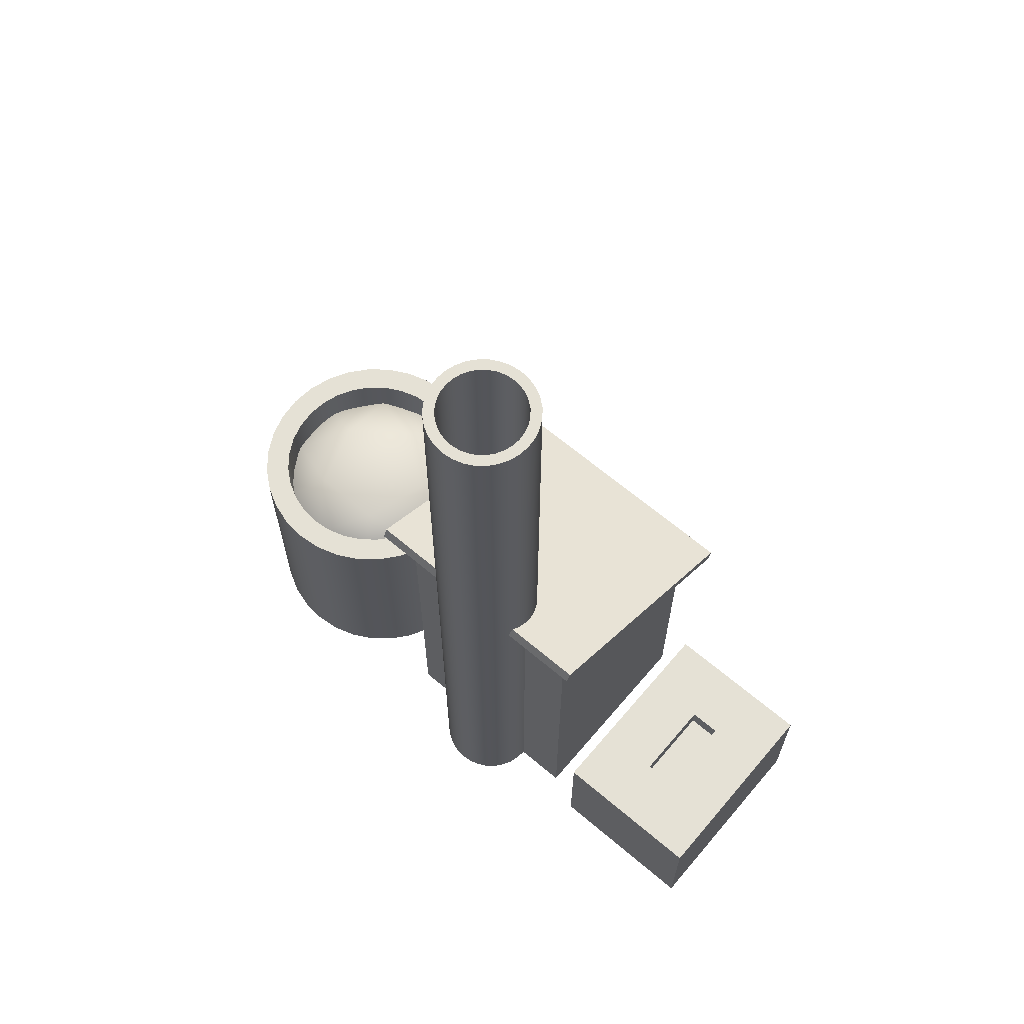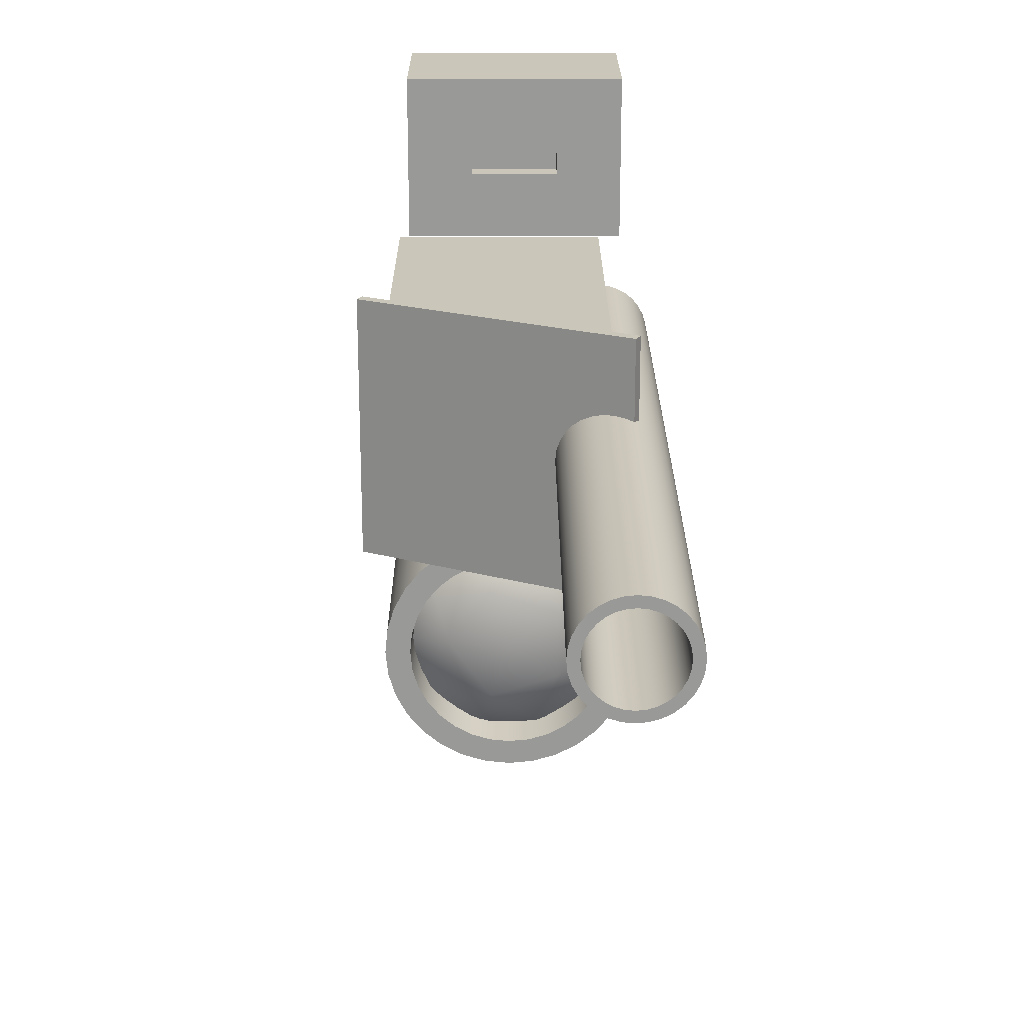
<metadata>
{"format":"obj","ext":"obj","renderer":"f3d","projection":"perspective","resolution":1024,"background":"white","views":[{"elev":65.1,"azim":-49.6,"up":"+Y"},{"elev":21.2,"azim":179.9,"up":"+Z"}]}
</metadata>
<code>
o BSteelFactory
v 3.51 2.895 2.79
v 3.51 2.895 5.21
v 1.09 4.105 2.79
v 3.555 2.984 2.79
v 1.135 4.194 2.79
v 3.555 2.984 5.21
v 1.09 4.105 5.21
v 1.135 4.194 5.21
v 1.654 8 3.646
v 1.583 8 3.717
v 1.716 8 3.722
v 1.398 8 4.49
v 1.378 8 4.392
v 1.3 8 4.5
v 0.8381 8 3.809
v 0.9674 8 3.778
v 0.8843 8 3.722
v 1.762 8 3.809
v 1.67 8 3.847
v 1.79 8 3.902
v 0.9464 8 3.646
v 1.017 8 3.717
v 1.022 8 3.584
v 1.202 8 4.49
v 1.222 8 4.392
v 1.109 8 4.462
v 1.8 8 4
v 1.692 8 4.078
v 1.79 8 4.098
v 1.109 8 3.538
v 1.222 8 3.608
v 1.202 8 3.51
v 1.022 8 4.416
v 1.017 8 4.283
v 0.9464 8 4.354
v 1.762 8 4.191
v 1.633 8 4.222
v 1.716 8 4.278
v 0.8843 8 4.278
v 0.9674 8 4.222
v 0.8381 8 4.191
v 1.398 8 3.51
v 1.453 8 3.63
v 1.491 8 3.538
v 1.654 8 4.354
v 1.583 8 4.283
v 1.578 8 4.416
v 0.8096 8 4.098
v 0.9077 8 4.078
v 0.8 8 4
v 1.578 8 3.584
v 1.491 8 4.462
v 0.8096 8 3.902
v 0.9077 8 3.922
v 1.633 8 3.778
v 1.7 8 4
v 1.147 8 3.63
v 1.147 8 4.37
v 1.67 8 4.153
v 1.3 8 3.6
v 1.3 8 3.5
v 1.378 8 3.608
v 0.9304 8 4.153
v 1.522 8 4.333
v 0.9 8 4
v 3.3 3 5
v 3.3 -0 5
v 3.3 3 3
v 3.3 -0 3
v 1.3 4 3
v 1.3 -0 3
v 1.3 4 5
v 0.9 4.3 4
v 0.9077 4.3 4.078
v 0.9077 4.3 3.922
v 1.3 8 4.4
v 0.9304 8 3.847
v 1.692 8 3.922
v 1.078 8 3.667
v 1.078 8 4.333
v 1.522 8 3.667
v 1.453 8 4.37
v 1.3 -0 5
v 0.9304 4.3 3.847
v 0.9674 4.3 3.778
v 1.017 4.3 3.717
v 1.078 4.3 3.667
v 1.147 4.3 3.63
v 1.222 4.3 3.608
v 1.3 4.3 3.6
v 1.378 4.3 3.608
v 1.453 4.3 3.63
v 1.522 4.3 3.667
v 1.583 4.3 3.717
v 1.67 4.3 3.847
v 1.633 4.3 3.778
v 0.9674 4.3 4.222
v 1.017 4.3 4.283
v 1.078 4.3 4.333
v 1.378 4.3 4.392
v 1.453 4.3 4.37
v 1.522 4.3 4.333
v 1.583 4.3 4.283
v 1.222 4.3 4.392
v 1.3 4.3 4.4
v 1.692 4.3 4.078
v 1.7 4.3 4
v 1.692 4.3 3.922
v 1.633 4.3 4.222
v 1.67 4.3 4.153
v 0.9304 4.3 4.153
v 1.147 4.3 4.37
v 1.3 -0 3.5
v 1.202 -0 3.51
v 1.3 8 3.5
v 1.109 -0 3.538
v 1.202 8 3.51
v 1.022 -0 3.584
v 1.109 8 3.538
v 0.9464 -0 3.646
v 1.022 8 3.584
v 0.8843 -0 3.722
v 0.9464 8 3.646
v 0.8381 -0 3.809
v 0.8843 8 3.722
v 0.8096 -0 3.902
v 0.8381 8 3.809
v 0.8 -0 4
v 0.8096 8 3.902
v 0.8096 -0 4.098
v 0.8 8 4
v 0.8381 -0 4.191
v 0.8096 8 4.098
v 0.8843 -0 4.278
v 0.8381 8 4.191
v 0.9464 -0 4.354
v 0.8843 8 4.278
v 1.022 -0 4.416
v 0.9464 8 4.354
v 1.109 -0 4.462
v 1.022 8 4.416
v 1.202 -0 4.49
v 1.109 8 4.462
v 1.3 -0 4.5
v 1.202 8 4.49
v 1.398 -0 4.49
v 1.3 8 4.5
v 1.491 -0 4.462
v 1.398 8 4.49
v 1.578 -0 4.416
v 1.491 8 4.462
v 1.654 -0 4.354
v 1.578 8 4.416
v 1.716 -0 4.278
v 1.654 8 4.354
v 1.762 -0 4.191
v 1.716 8 4.278
v 1.79 -0 4.098
v 1.762 8 4.191
v 1.8 -0 4
v 1.79 8 4.098
v 1.79 -0 3.902
v 1.8 8 4
v 1.762 -0 3.809
v 1.79 8 3.902
v 1.716 -0 3.722
v 1.762 8 3.809
v 1.654 -0 3.646
v 1.716 8 3.722
v 1.578 -0 3.584
v 1.654 8 3.646
v 1.491 -0 3.538
v 1.578 8 3.584
v 1.578 8 3.584
v 1.398 -0 3.51
v 1.398 8 3.51
v 1.491 8 3.538
v 1.8 8 4
v 1.8 8 4
v 1.79 8 4.098
v 1.491 8 4.462
v 0.8096 8 3.902
v 1.3 8 3.5
v 1.716 8 4.278
v 0.8381 8 4.191
v 1.109 8 3.538
v 1.022 8 4.416
v 1.716 8 3.722
v 0.8843 8 3.722
v 1.3 8 4.5
v 1.491 8 3.538
v 1.578 8 4.416
v 1.202 8 3.51
v 0.8 8 4
v 1.762 8 4.191
v 0.8843 8 4.278
v 1.79 8 3.902
v 1.022 8 3.584
v 1.109 8 4.462
v 1.654 8 3.646
v 1.398 8 4.49
v 0.8381 8 3.809
v 1.398 8 3.51
v 1.654 8 4.354
v 0.8096 8 4.098
v 0.9464 8 4.354
v 1.762 8 3.809
v 0.9464 8 3.646
v 1.202 8 4.49
v 1.762 8 3.809
v 1.79 8 3.902
v 1.109 8 3.538
v 1.022 8 4.416
v 1.762 8 4.191
v 0.8843 8 4.278
v 1.398 8 3.51
v 1.654 8 4.354
v 0.8096 8 4.098
v 1.578 8 3.584
v 1.491 8 4.462
v 0.8096 8 3.902
v 1.716 8 3.722
v 0.8843 8 3.722
v 1.3 8 4.5
v 1.022 8 3.584
v 1.109 8 4.462
v 1.79 8 4.098
v 1.202 8 3.51
v 0.9464 8 4.354
v 1.3 8 3.5
v 1.716 8 4.278
v 0.8381 8 4.191
v 1.491 8 3.538
v 1.578 8 4.416
v 0.8 8 4
v 1.654 8 3.646
v 1.398 8 4.49
v 0.8381 8 3.809
v 0.9464 8 3.646
v 1.202 8 4.49
v 3.3 -0 3
v 3.3 -0 5
v 2.2 0 0.3
v 2.2 2.4 0.3
v 2.434 0 0.3231
v 2.434 2.4 0.3231
v 2.659 0 0.3913
v 2.659 2.4 0.3913
v 2.867 0 0.5022
v 2.867 2.4 0.5022
v 3.049 -0 0.6515
v 3.049 2.4 0.6515
v 3.198 -0 0.8333
v 3.198 2.4 0.8333
v 3.309 -0 1.041
v 3.309 2.4 1.041
v 3.377 0 1.266
v 3.377 2.4 1.266
v 3.4 -0 1.5
v 3.4 2.4 1.5
v 3.377 0 1.734
v 3.377 2.4 1.734
v 3.309 0 1.959
v 3.309 2.4 1.959
v 3.198 0 2.167
v 3.198 2.4 2.167
v 3.049 0 2.349
v 3.049 2.4 2.349
v 2.867 0 2.498
v 2.867 2.4 2.498
v 2.659 0 2.609
v 2.659 2.4 2.609
v 2.434 0 2.677
v 2.434 2.4 2.677
v 2.2 0 2.7
v 2.2 2.4 2.7
v 1.966 0 2.677
v 1.966 2.4 2.677
v 1.741 0 2.609
v 1.741 2.4 2.609
v 1.533 0 2.498
v 1.533 2.4 2.498
v 1.351 0 2.349
v 1.351 2.4 2.349
v 1.202 0 2.167
v 1.202 2.4 2.167
v 1.091 0 1.959
v 1.091 2.4 1.959
v 1.023 0 1.734
v 1.023 2.4 1.734
v 1 -0 1.5
v 1 2.4 1.5
v 1.023 0 1.266
v 1.023 2.4 1.266
v 1.091 -0 1.041
v 1.091 2.4 1.041
v 1.202 -0 0.8333
v 1.202 2.4 0.8333
v 1.351 -0 0.6515
v 1.351 2.4 0.6515
v 1.533 0 0.5022
v 1.533 2.4 0.5022
v 1.741 0 0.3913
v 1.741 2.4 0.3913
v 1.966 0 0.3231
v 1.966 2.4 0.3231
v 2.2 2.4 0.54
v 2.387 2.4 0.5584
v 2.567 2.4 0.6131
v 2.733 2.4 0.7018
v 2.879 2.4 0.8212
v 2.998 2.4 0.9667
v 3.087 2.4 1.133
v 3.142 2.4 1.313
v 3.16 2.4 1.5
v 3.142 2.4 1.687
v 3.087 2.4 1.867
v 2.998 2.4 2.033
v 2.879 2.4 2.179
v 2.733 2.4 2.298
v 2.567 2.4 2.387
v 2.387 2.4 2.442
v 2.2 2.4 2.46
v 2.013 2.4 2.442
v 1.833 2.4 2.387
v 1.667 2.4 2.298
v 1.521 2.4 2.179
v 1.402 2.4 2.033
v 1.313 2.4 1.867
v 1.258 2.4 1.687
v 1.24 2.4 1.5
v 1.258 2.4 1.313
v 1.313 2.4 1.133
v 1.402 2.4 0.9667
v 1.521 2.4 0.8212
v 1.667 2.4 0.7018
v 1.833 2.4 0.6131
v 2.013 2.4 0.5584
v 2.2 0.2 0.636
v 2.369 0.2 0.6526
v 2.531 0.2 0.7018
v 2.68 0.2 0.7816
v 2.811 0.2 0.8891
v 2.918 0.2 1.02
v 2.998 0.2 1.169
v 3.047 0.2 1.331
v 3.064 0.2 1.5
v 3.047 0.2 1.669
v 2.998 0.2 1.831
v 2.918 0.2 1.98
v 2.811 0.2 2.111
v 2.68 0.2 2.218
v 2.531 0.2 2.298
v 2.369 0.2 2.347
v 2.2 0.2 2.364
v 2.031 0.2 2.347
v 1.869 0.2 2.298
v 1.72 0.2 2.218
v 1.589 0.2 2.111
v 1.482 0.2 1.98
v 1.402 0.2 1.831
v 1.353 0.2 1.669
v 1.336 0.2 1.5
v 1.353 0.2 1.331
v 1.402 0.2 1.169
v 1.482 0.2 1.02
v 1.589 0.2 0.8891
v 1.72 0.2 0.7816
v 1.869 0.2 0.7018
v 2.031 0.2 0.6526
v 3.15 -0 6.85
v 1.15 0 6.85
v 1.15 0 5.35
v 3.15 -0 5.35
v 3.15 1.3 6.85
v 1.15 1.3 6.85
v 1.15 1.3 5.35
v 3.15 1.3 5.35
v 2.55 1.3 6.25
v 1.75 1.3 6.25
v 1.75 1.3 5.95
v 2.55 1.3 5.95
v 2.55 1.1 6.25
v 1.75 1.1 6.25
v 1.75 1.1 5.95
v 2.55 1.1 5.95
v 2.504 2.018 2.436
v 1.404 2.018 2.078
v 1.404 2.018 0.9217
v 2.504 2.018 0.5643
v 3.184 2.018 1.5
v 2.2 2.295 1.5
v 3.246 1.795 1.84
v 3.246 1.795 1.16
v 2.2 1.795 2.6
v 2.847 1.795 2.39
v 1.154 1.795 1.84
v 1.553 1.795 2.39
v 1.553 1.795 0.6101
v 1.154 1.795 1.16
v 2.847 1.795 0.6101
v 2.2 1.795 0.4
v 2.957 2.057 2.05
v 1.911 2.057 2.39
v 1.264 2.057 1.5
v 1.911 2.057 0.6101
v 2.957 2.057 0.95
v 2.379 2.22 2.05
v 2.778 2.22 1.5
v 1.732 2.22 1.84
v 1.732 2.22 1.16
v 2.379 2.22 0.95
f 1 2 3
f 4 5 6
f 7 2 8
f 1 3 4
f 3 7 5
f 2 1 6
f 2 7 3
f 5 8 6
f 2 6 8
f 3 5 4
f 7 8 5
f 1 4 6
f 9 10 11
f 12 13 14
f 15 16 17
f 18 19 20
f 21 22 23
f 24 25 26
f 27 28 29
f 30 31 32
f 33 34 35
f 36 37 38
f 39 40 41
f 42 43 44
f 45 46 47
f 48 49 50
f 51 10 9
f 52 13 12
f 53 54 15
f 11 55 18
f 17 16 21
f 14 25 24
f 20 56 27
f 23 57 30
f 26 58 33
f 29 59 36
f 32 60 61
f 35 34 39
f 61 62 42
f 38 37 45
f 41 63 48
f 44 43 51
f 47 64 52
f 50 65 53
f 66 67 68
f 68 69 70
f 70 71 72
f 72 67 66
f 73 74 75
f 11 10 55
f 14 13 76
f 77 16 15
f 20 19 78
f 23 22 79
f 26 25 58
f 56 28 27
f 57 31 30
f 80 34 33
f 59 37 36
f 41 40 63
f 62 43 42
f 47 46 64
f 50 49 65
f 81 10 51
f 82 13 52
f 15 54 77
f 18 55 19
f 21 16 22
f 76 25 14
f 78 56 20
f 79 57 23
f 33 58 80
f 28 59 29
f 31 60 32
f 39 34 40
f 60 62 61
f 45 37 46
f 48 63 49
f 51 43 81
f 52 64 82
f 53 65 54
f 68 67 69
f 70 69 71
f 72 71 83
f 83 67 72
f 75 74 84
f 84 74 85
f 85 74 86
f 86 74 87
f 87 74 88
f 88 74 89
f 89 74 90
f 90 74 91
f 91 74 92
f 92 74 93
f 93 74 94
f 94 95 96
f 74 95 94
f 97 98 99
f 100 101 102
f 100 102 103
f 104 105 100
f 104 100 103
f 106 107 108
f 109 110 106
f 109 106 108
f 111 97 74
f 97 99 74
f 74 99 95
f 108 103 109
f 108 104 103
f 95 99 108
f 108 112 104
f 99 112 108
f 173 174 171
f 178 179 180
f 151 181 149
f 129 182 127
f 115 183 176
f 157 184 155
f 135 185 133
f 163 178 161
f 119 186 117
f 141 187 139
f 169 188 167
f 125 189 123
f 147 190 145
f 177 191 173
f 153 192 151
f 117 193 115
f 131 194 129
f 159 195 157
f 137 196 135
f 165 197 163
f 121 198 119
f 143 199 141
f 171 200 169
f 149 201 147
f 127 202 125
f 176 203 177
f 155 204 153
f 133 205 131
f 161 180 159
f 139 206 137
f 167 207 165
f 123 208 121
f 145 209 143
f 210 18 211
f 186 212 193
f 187 213 206
f 195 214 184
f 196 215 185
f 203 216 191
f 204 217 192
f 205 218 194
f 174 219 200
f 181 220 201
f 182 221 202
f 188 222 207
f 189 223 208
f 190 224 209
f 197 211 178
f 198 225 186
f 199 226 187
f 180 227 195
f 193 228 183
f 206 229 196
f 183 230 203
f 184 231 204
f 185 232 205
f 191 233 174
f 192 234 181
f 194 235 182
f 200 236 188
f 201 237 190
f 202 238 189
f 207 210 197
f 208 239 198
f 209 240 199
f 239 21 225
f 240 24 226
f 179 27 227
f 212 30 228
f 213 33 229
f 214 36 231
f 215 39 232
f 216 42 233
f 217 45 234
f 218 48 235
f 9 236 51
f 220 52 237
f 221 53 238
f 222 11 210
f 223 17 239
f 224 14 240
f 211 20 179
f 225 23 212
f 226 26 213
f 227 29 214
f 228 32 230
f 229 35 215
f 230 61 216
f 231 38 217
f 232 41 218
f 233 44 219
f 234 47 220
f 235 50 221
f 11 222 9
f 237 12 224
f 238 15 223
f 171 174 200
f 180 179 227
f 149 181 201
f 127 182 202
f 176 183 203
f 155 184 204
f 133 185 205
f 161 178 180
f 117 186 193
f 139 187 206
f 167 188 207
f 123 189 208
f 145 190 209
f 173 191 174
f 151 192 181
f 115 193 183
f 129 194 182
f 157 195 184
f 135 196 185
f 163 197 178
f 119 198 186
f 141 199 187
f 169 200 188
f 147 201 190
f 125 202 189
f 177 203 191
f 153 204 192
f 131 205 194
f 159 180 195
f 137 206 196
f 165 207 197
f 121 208 198
f 143 209 199
f 211 18 20
f 193 212 228
f 206 213 229
f 184 214 231
f 185 215 232
f 191 216 233
f 192 217 234
f 194 218 235
f 200 219 236
f 201 220 237
f 202 221 238
f 207 222 210
f 208 223 239
f 209 224 240
f 178 211 179
f 186 225 212
f 187 226 213
f 195 227 214
f 183 228 230
f 196 229 215
f 203 230 216
f 204 231 217
f 205 232 218
f 174 233 219
f 181 234 220
f 182 235 221
f 188 236 222
f 190 237 224
f 189 238 223
f 197 210 211
f 198 239 225
f 199 240 226
f 225 21 23
f 226 24 26
f 227 27 29
f 228 30 32
f 229 33 35
f 231 36 38
f 232 39 41
f 233 42 44
f 234 45 47
f 235 48 50
f 51 236 219
f 237 52 12
f 238 53 15
f 210 11 18
f 239 17 21
f 240 14 24
f 179 20 27
f 212 23 30
f 213 26 33
f 214 29 36
f 230 32 61
f 215 35 39
f 216 61 42
f 217 38 45
f 218 41 48
f 219 44 51
f 220 47 52
f 221 50 53
f 9 222 236
f 224 12 14
f 223 15 17
f 113 114 115
f 114 116 117
f 116 118 119
f 118 120 121
f 120 122 123
f 122 124 125
f 124 126 127
f 126 128 129
f 128 130 131
f 130 132 133
f 132 134 135
f 134 136 137
f 136 138 139
f 138 140 141
f 140 142 143
f 142 144 145
f 144 146 147
f 146 148 149
f 148 150 151
f 150 152 153
f 152 154 155
f 154 156 157
f 156 158 159
f 158 160 161
f 160 162 163
f 162 164 165
f 164 166 167
f 166 168 169
f 168 170 171
f 170 172 173
f 175 113 176
f 172 175 177
f 43 92 81
f 64 102 82
f 65 73 54
f 10 94 55
f 13 100 76
f 77 84 16
f 19 95 78
f 22 86 79
f 25 104 58
f 56 107 28
f 57 88 31
f 80 99 34
f 59 110 37
f 40 97 63
f 62 91 43
f 46 103 64
f 49 74 65
f 81 93 10
f 82 101 13
f 54 75 77
f 55 96 19
f 16 85 22
f 76 105 25
f 78 108 56
f 79 87 57
f 58 112 80
f 28 106 59
f 31 89 60
f 34 98 40
f 60 90 62
f 37 109 46
f 63 111 49
f 115 114 117
f 117 116 119
f 119 118 121
f 121 120 123
f 123 122 125
f 125 124 127
f 127 126 129
f 129 128 131
f 131 130 133
f 133 132 135
f 135 134 137
f 137 136 139
f 139 138 141
f 141 140 143
f 143 142 145
f 145 144 147
f 147 146 149
f 149 148 151
f 151 150 153
f 153 152 155
f 155 154 157
f 157 156 159
f 159 158 161
f 161 160 163
f 163 162 165
f 165 164 167
f 167 166 169
f 169 168 171
f 171 170 173
f 173 172 177
f 176 113 115
f 177 175 176
f 81 92 93
f 82 102 101
f 54 73 75
f 55 94 96
f 76 100 105
f 16 84 85
f 78 95 108
f 79 86 87
f 58 104 112
f 28 107 106
f 31 88 89
f 34 99 98
f 37 110 109
f 63 97 111
f 43 91 92
f 64 103 102
f 65 74 73
f 10 93 94
f 13 101 100
f 77 75 84
f 19 96 95
f 22 85 86
f 25 105 104
f 56 108 107
f 57 87 88
f 80 112 99
f 59 106 110
f 60 89 90
f 40 98 97
f 62 90 91
f 46 109 103
f 49 111 74
f 387 403 408
f 388 404 410
f 389 405 411
f 390 406 412
f 391 407 409
f 393 394 391
f 395 396 387
f 397 398 388
f 399 400 389
f 401 402 390
f 396 403 387
f 396 393 403
f 393 391 403
f 398 404 388
f 398 395 404
f 395 387 404
f 400 405 389
f 400 397 405
f 397 388 405
f 402 406 390
f 402 399 406
f 399 389 406
f 394 407 391
f 394 401 407
f 401 390 407
f 408 409 392
f 408 403 409
f 403 391 409
f 410 408 392
f 410 404 408
f 404 387 408
f 411 410 392
f 411 405 410
f 405 388 410
f 412 411 392
f 412 406 411
f 406 389 411
f 409 412 392
f 409 407 412
f 407 390 412
f 340 339 341
f 306 304 338
f 284 282 327
f 262 260 315
f 290 288 330
f 268 266 318
f 296 294 333
f 252 250 310
f 274 272 322
f 302 300 336
f 280 278 325
f 258 256 314
f 244 306 307
f 286 284 328
f 264 262 317
f 292 290 331
f 248 246 309
f 270 268 320
f 298 296 334
f 254 252 312
f 276 274 322
f 304 302 337
f 282 280 326
f 246 244 307
f 260 258 315
f 288 286 329
f 266 264 318
f 294 292 332
f 250 248 310
f 272 270 321
f 300 298 335
f 278 276 323
f 256 254 312
f 339 370 341
f 370 369 341
f 369 368 341
f 368 367 341
f 367 366 341
f 366 365 341
f 365 364 341
f 364 363 341
f 363 362 341
f 362 361 341
f 361 360 341
f 355 357 356
f 354 357 355
f 354 358 357
f 352 354 353
f 352 358 354
f 341 360 342
f 360 359 342
f 359 358 352
f 359 352 351
f 359 351 350
f 359 350 349
f 347 349 348
f 359 349 347
f 342 359 343
f 359 347 343
f 347 346 343
f 346 345 344
f 343 346 344
f 304 337 338
f 282 326 327
f 316 262 315
f 288 329 330
f 319 268 318
f 294 332 333
f 311 252 310
f 272 321 322
f 300 335 336
f 278 324 325
f 256 313 314
f 306 338 307
f 284 327 328
f 262 316 317
f 290 330 331
f 246 308 309
f 268 319 320
f 296 333 334
f 252 311 312
f 323 276 322
f 302 336 337
f 280 325 326
f 308 246 307
f 258 314 315
f 286 328 329
f 264 317 318
f 292 331 332
f 248 309 310
f 270 320 321
f 298 334 335
f 324 278 323
f 313 256 312
f 243 244 245
f 245 246 247
f 247 248 249
f 249 250 251
f 251 252 253
f 253 254 255
f 255 256 257
f 257 258 259
f 259 260 261
f 261 262 263
f 263 264 265
f 265 266 267
f 267 268 269
f 269 270 271
f 271 272 273
f 273 274 275
f 275 276 277
f 277 278 279
f 279 280 281
f 281 282 283
f 283 284 285
f 285 286 287
f 287 288 289
f 289 290 291
f 291 292 293
f 293 294 295
f 295 296 297
f 297 298 299
f 299 300 301
f 301 302 303
f 305 306 243
f 303 304 305
f 337 336 369
f 326 325 358
f 315 314 347
f 335 334 367
f 324 323 356
f 313 312 345
f 333 332 365
f 311 310 343
f 322 321 354
f 331 330 363
f 309 308 341
f 320 319 352
f 329 328 361
f 318 317 350
f 338 337 370
f 327 326 359
f 316 315 348
f 336 335 368
f 325 324 357
f 314 313 346
f 334 333 366
f 312 311 344
f 323 322 355
f 332 331 364
f 310 309 342
f 321 320 353
f 330 329 362
f 308 307 340
f 319 318 351
f 307 338 339
f 328 327 360
f 317 316 349
f 244 246 245
f 246 248 247
f 248 250 249
f 250 252 251
f 252 254 253
f 254 256 255
f 256 258 257
f 258 260 259
f 260 262 261
f 262 264 263
f 264 266 265
f 266 268 267
f 268 270 269
f 270 272 271
f 272 274 273
f 274 276 275
f 276 278 277
f 278 280 279
f 280 282 281
f 282 284 283
f 284 286 285
f 286 288 287
f 288 290 289
f 290 292 291
f 292 294 293
f 294 296 295
f 296 298 297
f 298 300 299
f 300 302 301
f 302 304 303
f 306 244 243
f 304 306 305
f 336 368 369
f 325 357 358
f 314 346 347
f 334 366 367
f 323 355 356
f 312 344 345
f 332 364 365
f 310 342 343
f 321 353 354
f 330 362 363
f 308 340 341
f 319 351 352
f 328 360 361
f 317 349 350
f 337 369 370
f 326 358 359
f 315 347 348
f 335 367 368
f 324 356 357
f 313 345 346
f 333 365 366
f 311 343 344
f 322 354 355
f 331 363 364
f 309 341 342
f 320 352 353
f 329 361 362
f 307 339 340
f 318 350 351
f 338 370 339
f 327 359 360
f 316 348 349
f 375 376 371
f 376 377 372
f 377 378 373
f 378 375 374
f 371 372 374
f 378 377 382
f 375 378 379
f 376 375 380
f 377 376 381
f 379 382 383
f 382 381 386
f 381 380 385
f 380 379 384
f 383 386 384
f 376 372 371
f 377 373 372
f 378 374 373
f 375 371 374
f 372 373 374
f 377 381 382
f 378 382 379
f 375 379 380
f 376 380 381
f 382 386 383
f 381 385 386
f 380 384 385
f 379 383 384
f 386 385 384
l 241 242

</code>
